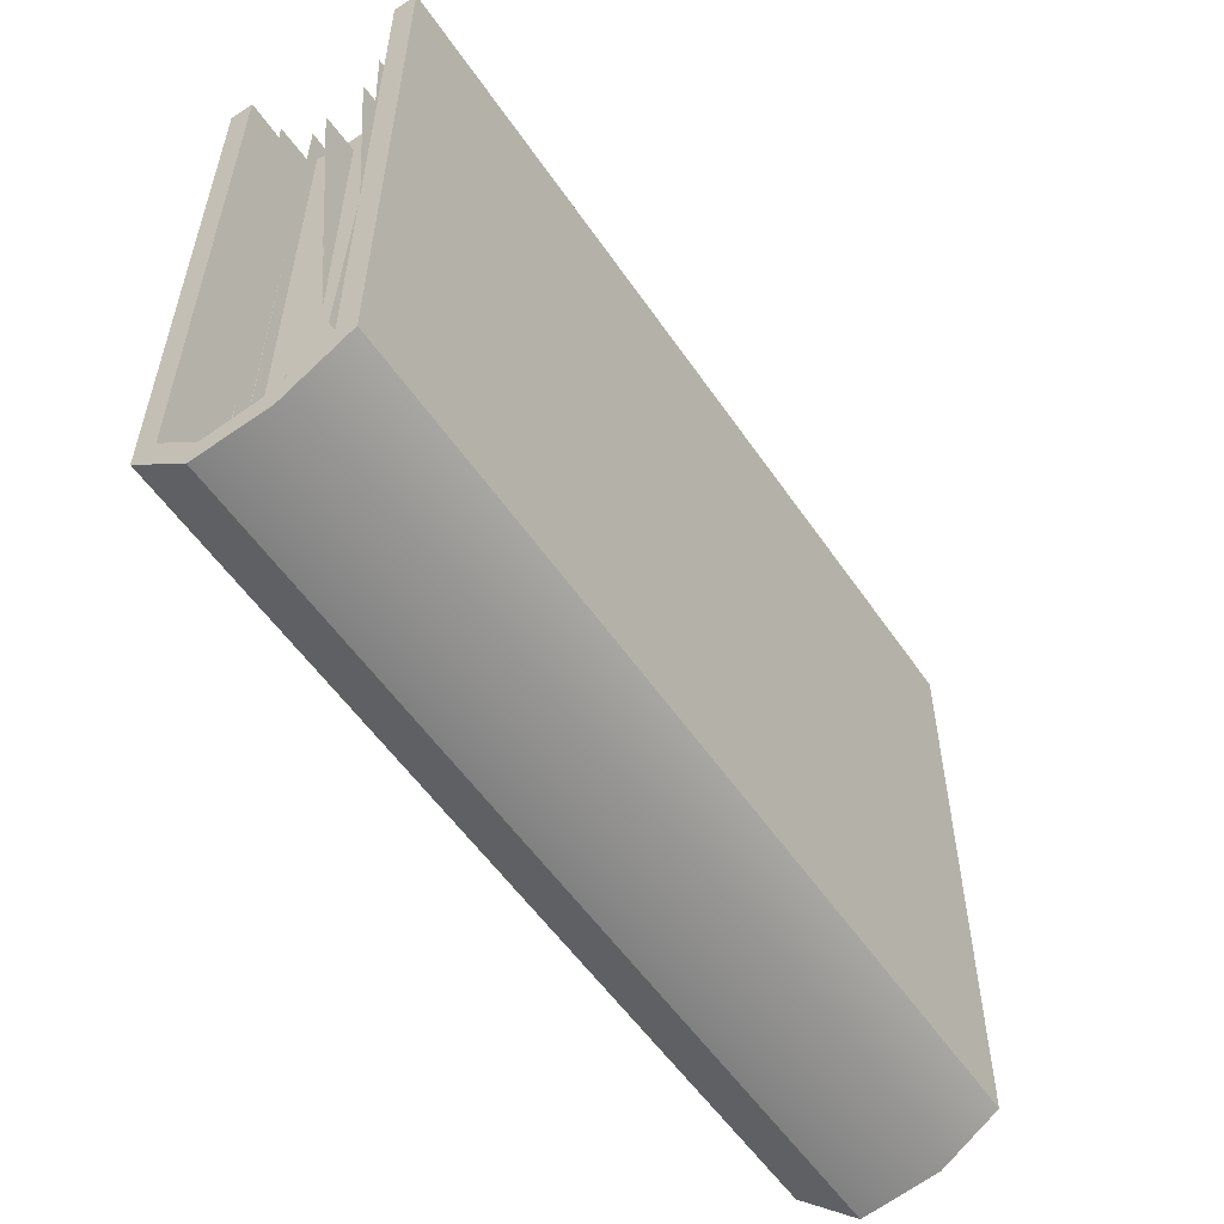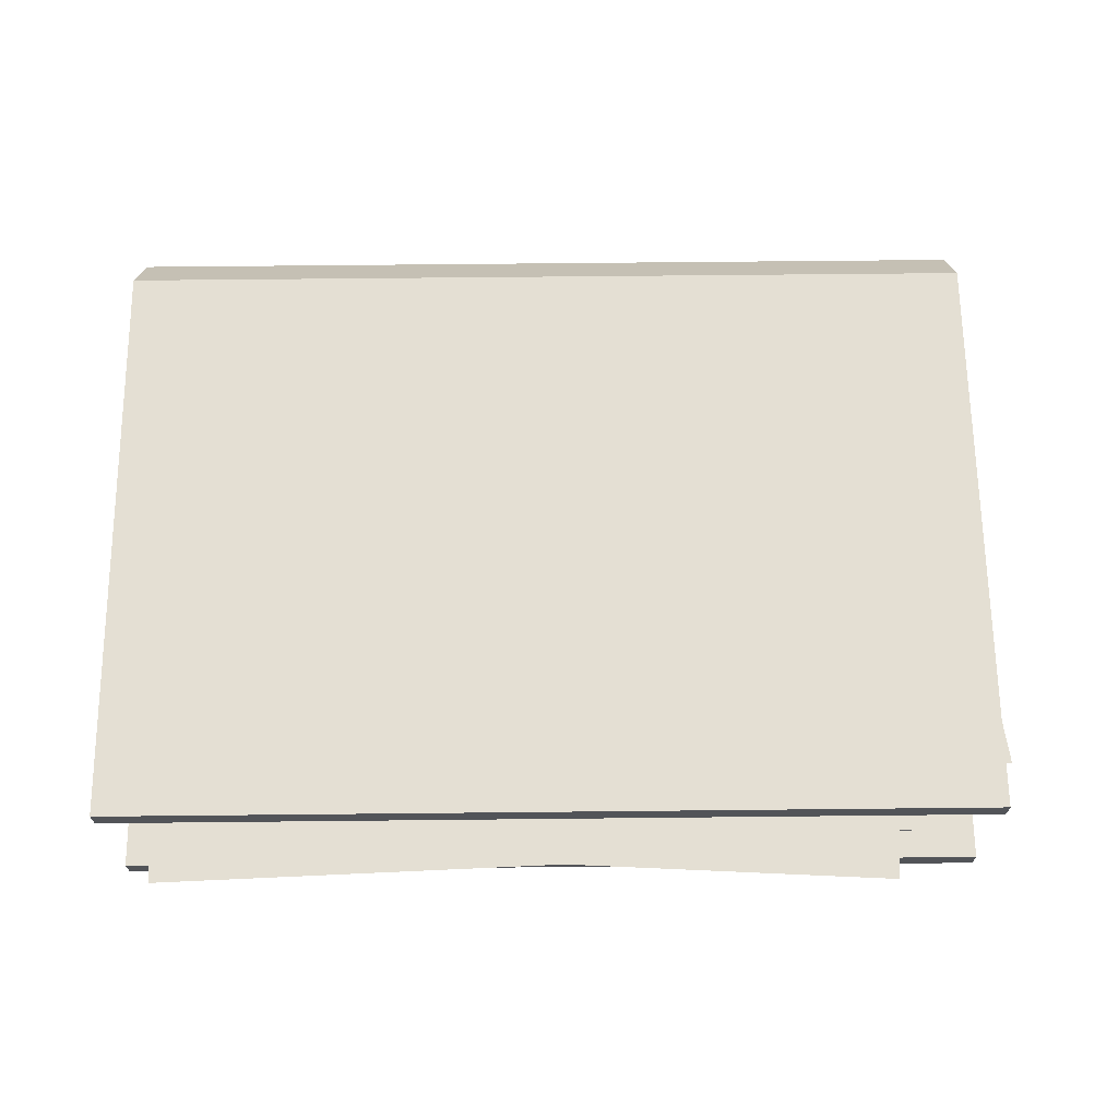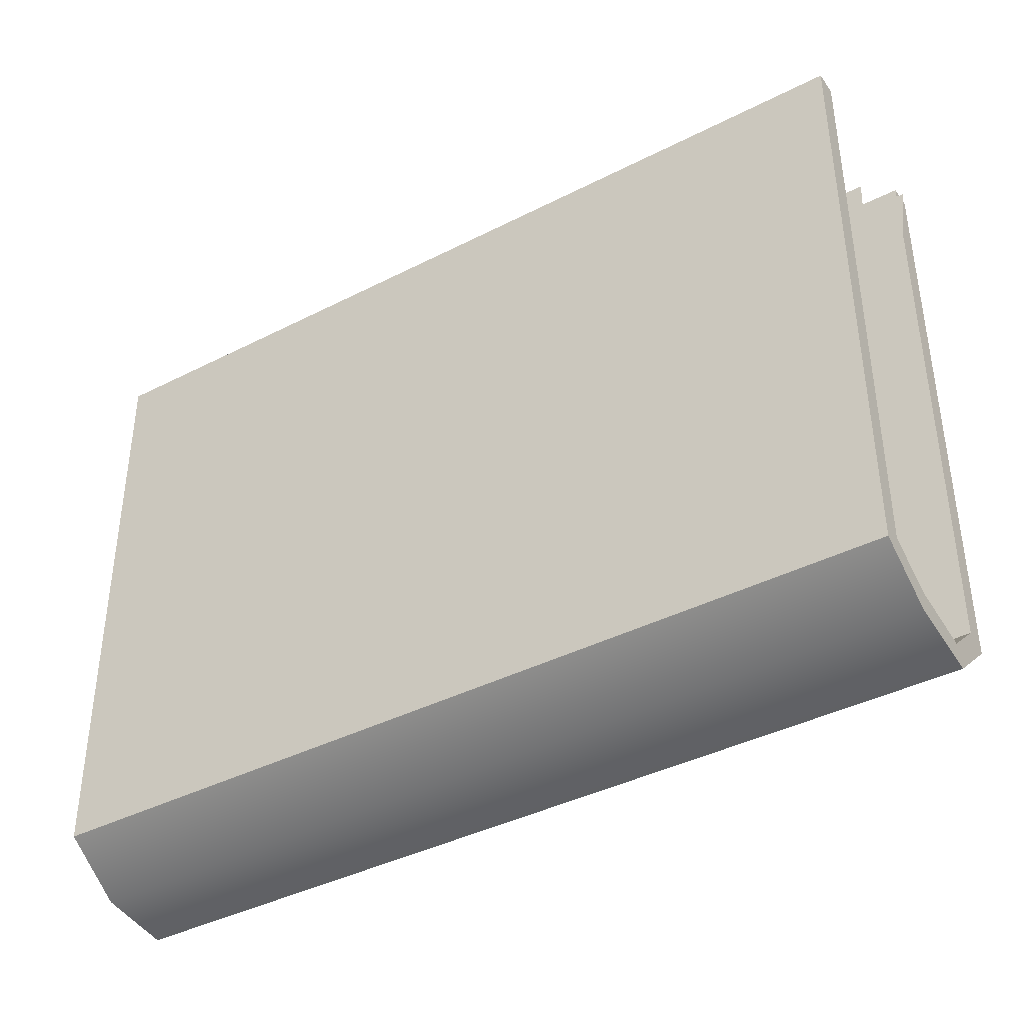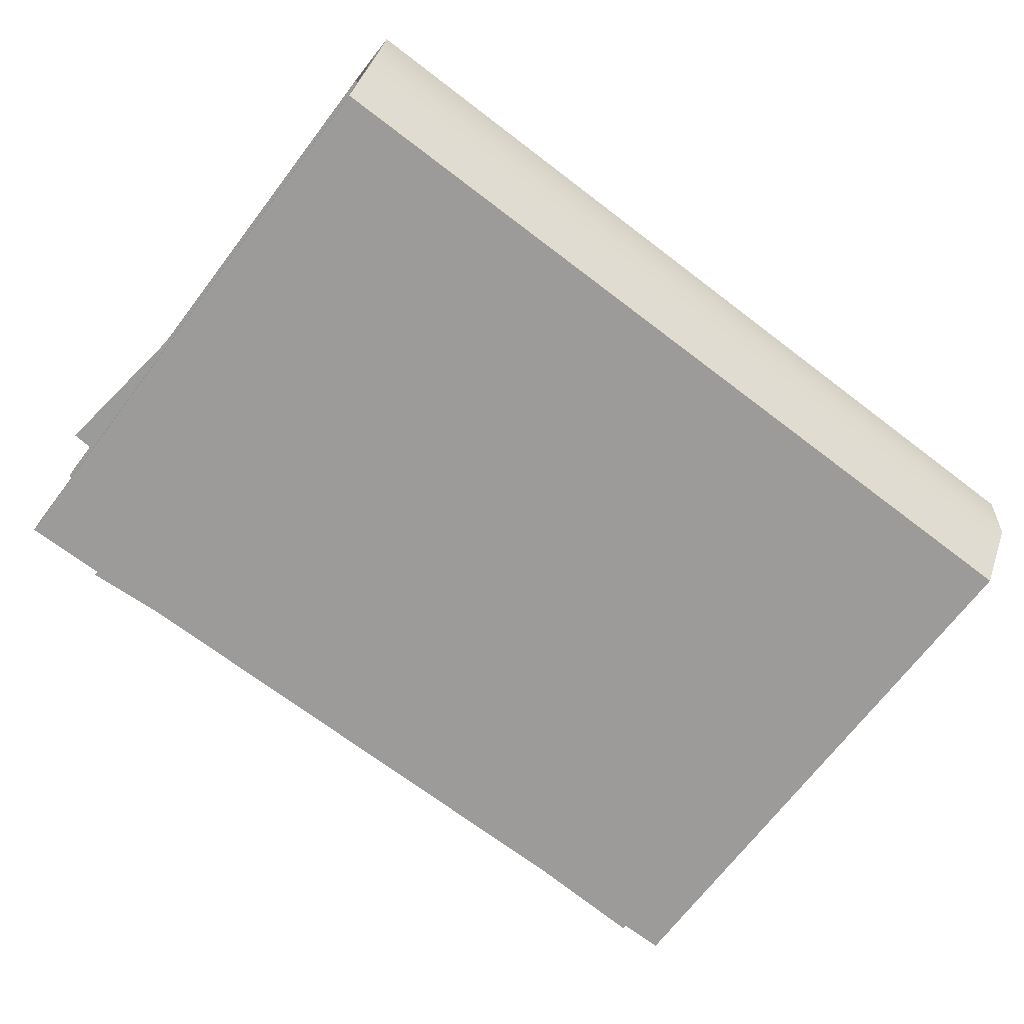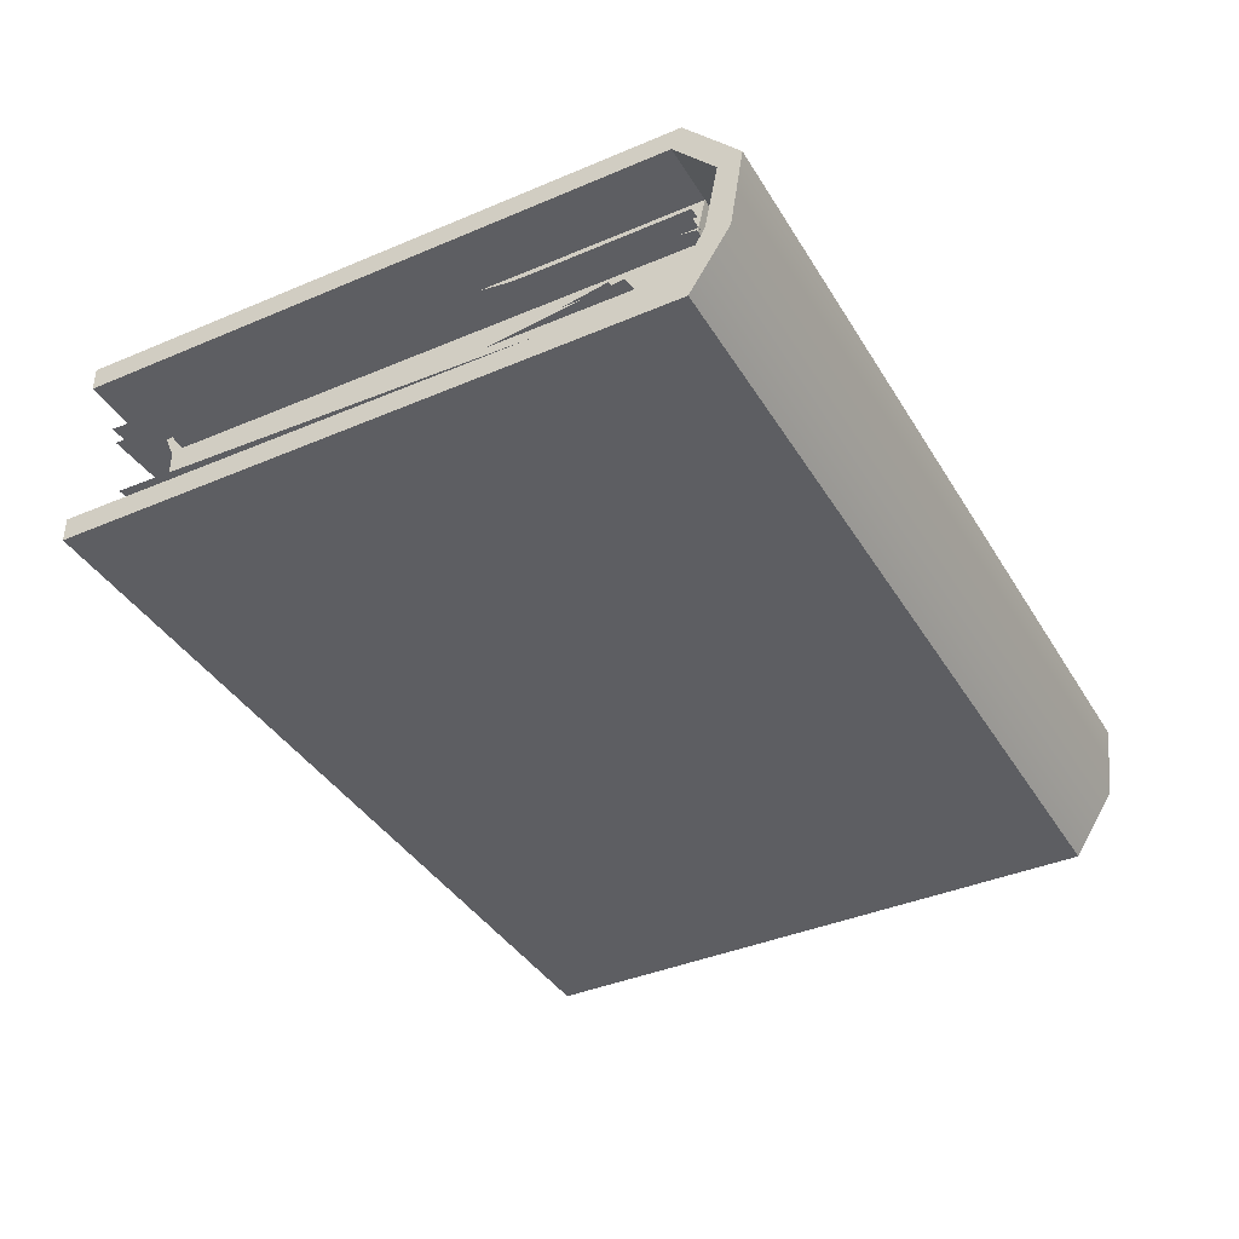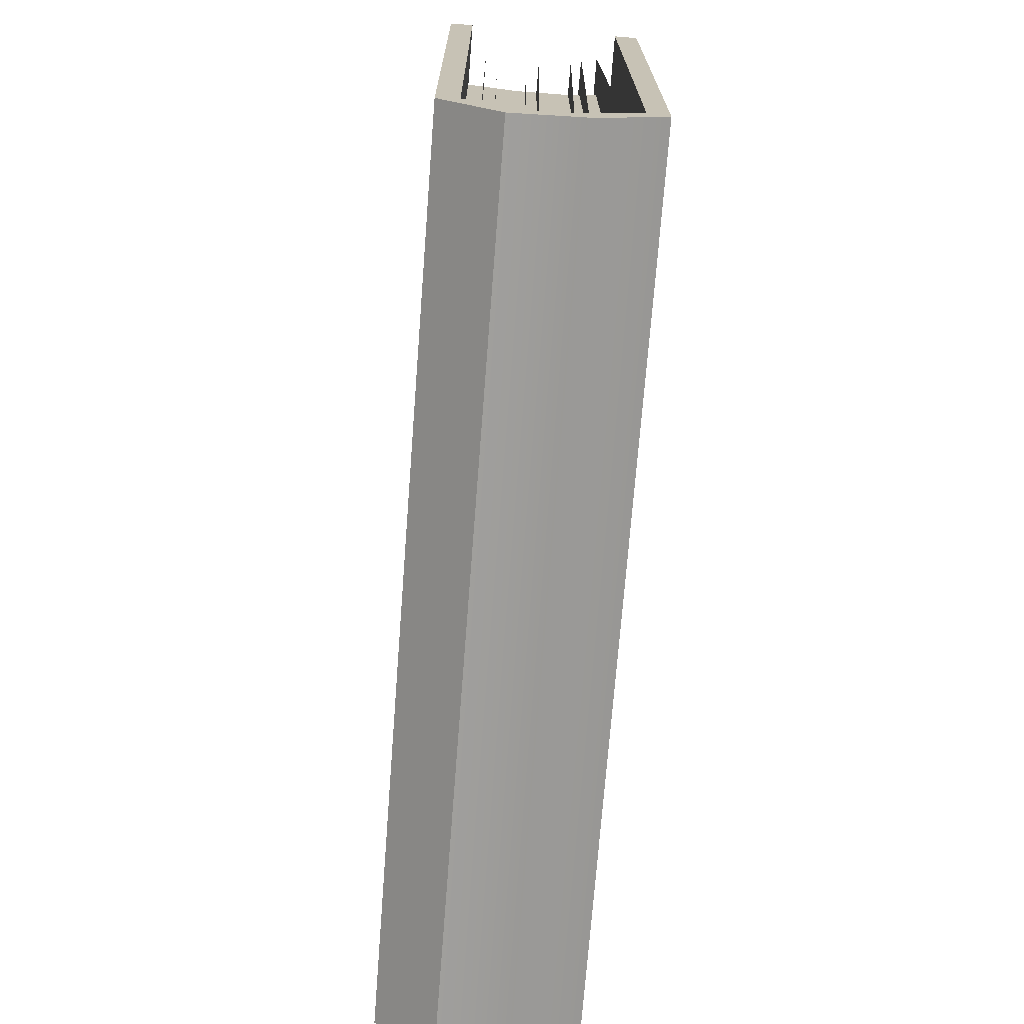
<metadata>
{"format":"obj","ext":"obj","renderer":"f3d","projection":"perspective","resolution":1024,"background":"white","views":[{"elev":-55.6,"azim":-56.1,"up":"+Z"},{"elev":66.7,"azim":-0.6,"up":"+Y"},{"elev":-40.1,"azim":32.2,"up":"+Z"},{"elev":-69.6,"azim":142.6,"up":"+Y"},{"elev":-38.7,"azim":118.1,"up":"+Y"},{"elev":-71.5,"azim":-94.4,"up":"+Z"}]}
</metadata>
<code>
o Book4_Cube.017
v -0.1885 -0.003124 0.1309
v -0.1885 0.08354 0.1309
v -0.1885 -0.001826 -0.1238
v -0.1885 0.08267 -0.123
v 0.1885 -0.003124 0.1309
v 0.1885 0.08354 0.1309
v 0.1885 -0.001826 -0.1238
v 0.1885 0.08267 -0.123
v -0.1885 0.0574 -0.1454
v -0.1885 0.02568 -0.142
v 0.1885 0.0574 -0.1454
v 0.1885 0.02377 -0.14
v -0.1885 0.006876 0.1309
v -0.1885 0.07354 0.1309
v -0.1885 0.006876 -0.1189
v -0.1885 0.07354 -0.1189
v 0.1885 0.006876 0.1309
v 0.1885 0.07354 0.1309
v 0.1885 0.006876 -0.1189
v 0.1885 0.07354 -0.1189
v -0.1885 0.05457 -0.1358
v -0.1885 0.0291 -0.1326
v 0.1885 0.05457 -0.1358
v 0.1885 0.0272 -0.1306
v -0.1784 0.06621 0.1188
v -0.1658 0.06621 -0.1329
v 0.1658 0.06621 0.1361
v 0.1669 0.06621 -0.1156
v -0.1676 0.06057 0.1273
v -0.1671 0.06057 -0.1246
v 0.1771 0.06057 0.1278
v 0.169 0.06057 -0.116
v -0.1451 0.05237 0.1282
v -0.1675 0.05237 -0.1086
v 0.1982 0.05237 0.1022
v 0.1684 0.05237 -0.1182
v -0.1695 0.04743 0.08781
v -0.1461 0.04743 -0.1395
v 0.1357 0.04743 0.1285
v 0.1655 0.04743 -0.08178
v -0.1791 0.04205 0.0972
v -0.1484 0.04205 -0.1319
v 0.1474 0.04205 0.1221
v 0.1687 0.04205 -0.08997
v -0.1596 0.03421 0.1142
v -0.1507 0.03421 -0.1167
v 0.1693 0.03421 0.1264
v 0.1645 0.03421 -0.1045
v 0.1676 0.02723 -0.08715
v 0.1497 0.02723 0.1321
v -0.1528 0.02723 -0.1212
v -0.1777 0.02723 0.1085
v 0.1647 0.02185 -0.09584
v 0.1515 0.02185 0.1444
v -0.164 0.02185 -0.114
v -0.1772 0.02185 0.1263
v 0.1441 0.01401 -0.1114
v 0.1526 0.01401 0.1291
v -0.1849 0.01401 -0.09972
v -0.1764 0.01401 0.1408
v -0.1626 0.006876 0.1189
v -0.1626 0.07354 0.1189
v -0.1626 0.006876 -0.1189
v -0.1626 0.07354 -0.1189
v 0.1626 0.006876 0.1189
v 0.1626 0.07354 0.1189
v 0.1626 0.006876 -0.1189
v 0.1626 0.07354 -0.1189
v -0.1626 0.0291 0.1093
v -0.1626 0.05132 0.1093
v -0.1626 0.05132 -0.1141
v -0.1626 0.0291 -0.1141
v 0.1626 0.05132 -0.1141
v 0.1626 0.0291 -0.1141
v 0.1626 0.05132 0.1093
v 0.1626 0.0291 0.1093
f 28 26 25 27
f 32 30 29 31
f 36 34 33 35
f 40 38 37 39
f 44 42 41 43
f 48 46 45 47
f 52 50 49 51
f 56 54 53 55
f 60 58 57 59
f 70 62 64 71
f 71 64 68 73
f 73 68 66 75
f 75 66 62 70
f 63 67 65 61
f 68 64 62 66
f 65 76 69 61
f 76 75 70 69
f 67 74 76 65
f 74 73 75 76
f 63 72 74 67
f 72 71 73 74
f 61 69 72 63
f 69 70 71 72
f 9 4 8 11
f 3 7 5 1
f 8 4 2 6
f 3 10 12 7
f 10 9 11 12
f 21 23 20 16
f 15 13 17 19
f 20 18 14 16
f 15 19 24 22
f 22 24 23 21
f 3 1 13 15
f 2 4 16 14
f 10 3 15 22
f 7 12 24 19
f 5 7 19 17
f 8 6 18 20
f 1 5 17 13
f 6 2 14 18
f 4 9 21 16
f 9 10 22 21
f 11 8 20 23
f 12 11 23 24

</code>
